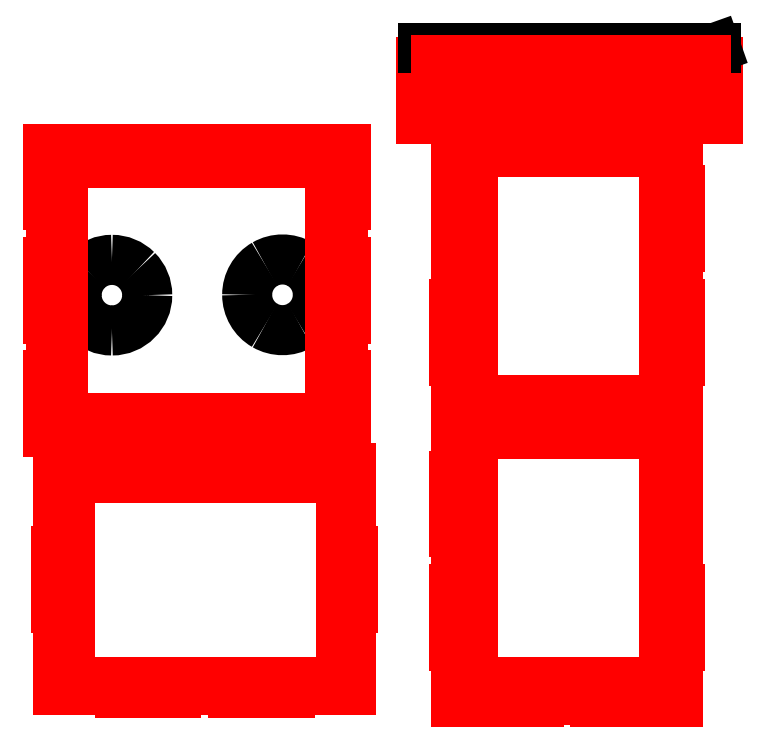
<metadata>
{"format":"dxf","ext":"dxf","renderer":"ezdxf+matplotlib","layout":"modelspace","background":"white","min_lineweight":24,"dpi":150}
</metadata>
<code>
0
SECTION
2
ENTITIES
0
LINE
8
0
10
1128
20
233.4
30
0
11
1133
21
233.4
31
0
0
LINE
8
0
10
1133
20
233.4
30
0
11
1133
21
131.7
31
0
0
LINE
8
0
10
1133
20
131.7
30
0
11
1128
21
131.7
31
0
0
LINE
8
0
10
1128
20
131.7
30
0
11
1128
21
30.23
31
0
0
LINE
8
0
10
1128
20
30.23
30
0
11
980.6
21
30.23
31
0
0
LINE
8
0
10
980.6
20
30.23
30
0
11
980.6
21
34.73
31
0
0
LINE
8
0
10
980.6
20
34.73
30
0
11
878.9
21
34.73
31
0
0
LINE
8
0
10
878.9
20
34.73
30
0
11
878.9
21
30.23
31
0
0
LINE
8
0
10
878.9
20
30.23
30
0
11
777.2
21
30.23
31
0
0
LINE
8
0
10
777.2
20
30.23
30
0
11
731.1
21
30.23
31
0
0
LINE
8
0
10
731.1
20
30.23
30
0
11
731.1
21
131.7
31
0
0
LINE
8
0
10
731.1
20
131.7
30
0
11
726.6
21
131.7
31
0
0
LINE
8
0
10
726.6
20
131.7
30
0
11
726.6
21
233.4
31
0
0
LINE
8
0
10
726.6
20
233.4
30
0
11
731.1
21
233.4
31
0
0
LINE
8
0
10
731.1
20
233.4
30
0
11
731.1
21
335.1
31
0
0
LINE
8
0
10
731.1
20
335.1
30
0
11
726.6
21
335.1
31
0
0
LINE
8
0
10
726.6
20
335.1
30
0
11
726.6
21
436.8
31
0
0
LINE
8
0
10
726.6
20
436.8
30
0
11
731.1
21
436.8
31
0
0
LINE
8
0
10
731.1
20
436.8
30
0
11
731.1
21
538.2
31
0
0
LINE
8
0
10
731.1
20
538.2
30
0
11
1128
21
538.2
31
0
0
LINE
8
0
10
1128
20
538.2
30
0
11
1128
21
385.9
31
0
0
LINE
8
0
10
1128
20
385.9
30
0
11
1128
21
233.4
31
0
0
LINE
8
0
10
0
20
1023
30
0
11
0
21
921.5
31
0
0
LINE
8
0
10
0
20
921.5
30
0
11
4.496
21
921.5
31
0
0
LINE
8
0
10
4.496
20
921.5
30
0
11
4.496
21
819.7
31
0
0
LINE
8
0
10
4.496
20
819.7
30
0
11
0
21
819.7
31
0
0
LINE
8
0
10
0
20
819.7
30
0
11
0
21
718
31
0
0
LINE
8
0
10
0
20
718
30
0
11
4.496
21
718
31
0
0
LINE
8
0
10
4.496
20
718
30
0
11
4.496
21
616.3
31
0
0
LINE
8
0
10
4.496
20
616.3
30
0
11
0
21
616.3
31
0
0
LINE
8
0
10
0
20
616.3
30
0
11
0
21
514.9
31
0
0
LINE
8
0
10
0
20
514.9
30
0
11
114.1
21
514.9
31
0
0
LINE
8
0
10
114.1
20
514.9
30
0
11
114.1
21
519.4
31
0
0
LINE
8
0
10
114.1
20
519.4
30
0
11
215.8
21
519.4
31
0
0
LINE
8
0
10
215.8
20
519.4
30
0
11
215.8
21
514.9
31
0
0
LINE
8
0
10
215.8
20
514.9
30
0
11
317.6
21
514.9
31
0
0
LINE
8
0
10
317.6
20
514.9
30
0
11
317.6
21
519.4
31
0
0
LINE
8
0
10
317.6
20
519.4
30
0
11
419.3
21
519.4
31
0
0
LINE
8
0
10
419.3
20
519.4
30
0
11
419.3
21
514.9
31
0
0
LINE
8
0
10
419.3
20
514.9
30
0
11
521
21
514.9
31
0
0
LINE
8
0
10
521
20
514.9
30
0
11
533.4
21
514.9
31
0
0
LINE
8
0
10
533.4
20
514.9
30
0
11
533.4
21
616.3
31
0
0
LINE
8
0
10
533.4
20
616.3
30
0
11
528.9
21
616.3
31
0
0
LINE
8
0
10
528.9
20
616.3
30
0
11
528.9
21
718
31
0
0
LINE
8
0
10
528.9
20
718
30
0
11
533.4
21
718
31
0
0
LINE
8
0
10
533.4
20
718
30
0
11
533.4
21
819.7
31
0
0
LINE
8
0
10
533.4
20
819.7
30
0
11
528.9
21
819.7
31
0
0
LINE
8
0
10
528.9
20
819.7
30
0
11
528.9
21
921.5
31
0
0
LINE
8
0
10
528.9
20
921.5
30
0
11
533.4
21
921.5
31
0
0
LINE
8
0
10
533.4
20
921.5
30
0
11
533.4
21
1023
31
0
0
LINE
8
0
10
533.4
20
1023
30
0
11
0
21
1023
31
0
0
LINE
8
0
10
731.1
20
744.6
30
0
11
726.6
21
744.6
31
0
0
LINE
8
0
10
726.6
20
744.6
30
0
11
726.6
21
642.8
31
0
0
LINE
8
0
10
726.6
20
642.8
30
0
11
731.1
21
642.8
31
0
0
LINE
8
0
10
731.1
20
642.8
30
0
11
731.1
21
541.4
31
0
0
LINE
8
0
10
731.1
20
541.4
30
0
11
878.9
21
541.4
31
0
0
LINE
8
0
10
878.9
20
541.4
30
0
11
878.9
21
545.9
31
0
0
LINE
8
0
10
878.9
20
545.9
30
0
11
980.6
21
545.9
31
0
0
LINE
8
0
10
980.6
20
545.9
30
0
11
980.6
21
541.4
31
0
0
LINE
8
0
10
980.6
20
541.4
30
0
11
1082
21
541.4
31
0
0
LINE
8
0
10
1082
20
541.4
30
0
11
1128
21
541.4
31
0
0
LINE
8
0
10
1128
20
541.4
30
0
11
1128
21
642.8
31
0
0
LINE
8
0
10
1128
20
642.8
30
0
11
1133
21
642.8
31
0
0
LINE
8
0
10
1133
20
642.8
30
0
11
1133
21
744.6
31
0
0
LINE
8
0
10
1133
20
744.6
30
0
11
1128
21
744.6
31
0
0
LINE
8
0
10
1128
20
744.6
30
0
11
1128
21
846.3
31
0
0
LINE
8
0
10
1128
20
846.3
30
0
11
1133
21
846.3
31
0
0
LINE
8
0
10
1133
20
846.3
30
0
11
1133
21
948
31
0
0
LINE
8
0
10
1133
20
948
30
0
11
1128
21
948
31
0
0
LINE
8
0
10
1128
20
948
30
0
11
1128
21
1049
31
0
0
LINE
8
0
10
1128
20
1049
30
0
11
731.1
21
1049
31
0
0
LINE
8
0
10
731.1
20
1049
30
0
11
731.1
21
897.1
31
0
0
LINE
8
0
10
731.1
20
897.1
30
0
11
731.1
21
744.6
31
0
0
LINE
8
0
10
17.84
20
449.4
30
0
11
17.84
21
301.6
31
0
0
LINE
8
0
10
17.84
20
301.6
30
0
11
13.35
21
301.6
31
0
0
LINE
8
0
10
13.35
20
301.6
30
0
11
13.35
21
199.9
31
0
0
LINE
8
0
10
13.35
20
199.9
30
0
11
17.84
21
199.9
31
0
0
LINE
8
0
10
17.84
20
199.9
30
0
11
17.84
21
98.13
31
0
0
LINE
8
0
10
17.84
20
98.13
30
0
11
17.84
21
52
31
0
0
LINE
8
0
10
17.84
20
52
30
0
11
127.5
21
52
31
0
0
LINE
8
0
10
127.5
20
52
30
0
11
127.5
21
47.5
31
0
0
LINE
8
0
10
127.5
20
47.5
30
0
11
229.2
21
47.5
31
0
0
LINE
8
0
10
229.2
20
47.5
30
0
11
229.2
21
52
31
0
0
LINE
8
0
10
229.2
20
52
30
0
11
330.9
21
52
31
0
0
LINE
8
0
10
330.9
20
52
30
0
11
330.9
21
47.5
31
0
0
LINE
8
0
10
330.9
20
47.5
30
0
11
432.6
21
47.5
31
0
0
LINE
8
0
10
432.6
20
47.5
30
0
11
432.6
21
52
31
0
0
LINE
8
0
10
432.6
20
52
30
0
11
534.4
21
52
31
0
0
LINE
8
0
10
534.4
20
52
30
0
11
542.2
21
52
31
0
0
LINE
8
0
10
542.2
20
52
30
0
11
542.2
21
199.9
31
0
0
LINE
8
0
10
542.2
20
199.9
30
0
11
546.7
21
199.9
31
0
0
LINE
8
0
10
546.7
20
199.9
30
0
11
546.7
21
301.6
31
0
0
LINE
8
0
10
546.7
20
301.6
30
0
11
542.2
21
301.6
31
0
0
LINE
8
0
10
542.2
20
301.6
30
0
11
542.2
21
403.3
31
0
0
LINE
8
0
10
542.2
20
403.3
30
0
11
542.2
21
449.4
31
0
0
LINE
8
0
10
542.2
20
449.4
30
0
11
432.6
21
449.4
31
0
0
LINE
8
0
10
432.6
20
449.4
30
0
11
432.6
21
453.9
31
0
0
LINE
8
0
10
432.6
20
453.9
30
0
11
330.9
21
453.9
31
0
0
LINE
8
0
10
330.9
20
453.9
30
0
11
330.9
21
449.4
31
0
0
LINE
8
0
10
330.9
20
449.4
30
0
11
229.2
21
449.4
31
0
0
LINE
8
0
10
229.2
20
449.4
30
0
11
229.2
21
453.9
31
0
0
LINE
8
0
10
229.2
20
453.9
30
0
11
127.5
21
453.9
31
0
0
LINE
8
0
10
127.5
20
453.9
30
0
11
127.5
21
449.4
31
0
0
LINE
8
0
10
127.5
20
449.4
30
0
11
25.74
21
449.4
31
0
0
LINE
8
0
10
25.74
20
449.4
30
0
11
17.84
21
449.4
31
0
0
SPLINE
8
0
70
8
71
3
72
8
73
4
74
0
40
0
40
0
40
0
40
0
40
1
40
1
40
1
40
1
10
177.1
20
760.2
30
0
10
177.1
20
725.2
30
0
10
148.7
20
696.9
30
0
10
113.7
20
696.9
30
0
0
SPLINE
8
0
70
8
71
3
72
8
73
4
74
0
40
0
40
0
40
0
40
0
40
1
40
1
40
1
40
1
10
113.7
20
696.9
30
0
10
78.76
20
696.9
30
0
10
50.41
20
725.2
30
0
10
50.41
20
760.2
30
0
0
SPLINE
8
0
70
8
71
3
72
8
73
4
74
0
40
0
40
0
40
0
40
0
40
1
40
1
40
1
40
1
10
50.41
20
760.2
30
0
10
50.41
20
777
30
0
10
57.08
20
793.1
30
0
10
68.95
20
804.9
30
0
0
SPLINE
8
0
70
8
71
3
72
8
73
4
74
0
40
0
40
0
40
0
40
0
40
1
40
1
40
1
40
1
10
68.95
20
804.9
30
0
10
80.83
20
816.8
30
0
10
96.93
20
823.5
30
0
10
113.7
20
823.5
30
0
0
SPLINE
8
0
70
8
71
3
72
8
73
4
74
0
40
0
40
0
40
0
40
0
40
1
40
1
40
1
40
1
10
113.7
20
823.5
30
0
10
130.5
20
823.5
30
0
10
146.6
20
816.8
30
0
10
158.5
20
804.9
30
0
0
SPLINE
8
0
70
8
71
3
72
8
73
4
74
0
40
0
40
0
40
0
40
0
40
1
40
1
40
1
40
1
10
158.5
20
804.9
30
0
10
170.4
20
793.1
30
0
10
177.1
20
777
30
0
10
177.1
20
760.2
30
0
0
LINE
8
0
10
177.1
20
760.2
30
0
11
177.1
21
760.2
31
0
0
LINE
8
0
10
672
20
1204
30
0
11
672
21
1178
31
0
0
LINE
8
0
10
672
20
1178
30
0
11
667.5
21
1178
31
0
0
LINE
8
0
10
667.5
20
1178
30
0
11
667.5
21
1077
31
0
0
LINE
8
0
10
667.5
20
1077
30
0
11
781.6
21
1077
31
0
0
LINE
8
0
10
781.6
20
1077
30
0
11
781.6
21
1081
31
0
0
LINE
8
0
10
781.6
20
1081
30
0
11
883.4
21
1081
31
0
0
LINE
8
0
10
883.4
20
1081
30
0
11
883.4
21
1077
31
0
0
LINE
8
0
10
883.4
20
1077
30
0
11
985.1
21
1077
31
0
0
LINE
8
0
10
985.1
20
1077
30
0
11
985.1
21
1081
31
0
0
LINE
8
0
10
985.1
20
1081
30
0
11
1087
21
1081
31
0
0
LINE
8
0
10
1087
20
1081
30
0
11
1087
21
1077
31
0
0
LINE
8
0
10
1087
20
1077
30
0
11
1189
21
1077
31
0
0
LINE
8
0
10
1189
20
1077
30
0
11
1201
21
1077
31
0
0
LINE
8
0
10
1201
20
1077
30
0
11
1201
21
1178
31
0
0
LINE
8
0
10
1201
20
1178
30
0
11
1196
21
1178
31
0
0
LINE
8
0
10
1196
20
1178
30
0
11
1196
21
1204
31
0
0
LINE
8
0
10
672
20
1204
30
0
11
1196
21
1204
31
0
0
LINE
8
0
10
1196
20
1204
30
0
11
1196
21
1204
31
0
0
SPLINE
8
0
70
8
71
3
72
8
73
4
74
0
40
0
40
0
40
0
40
0
40
1
40
1
40
1
40
1
10
483
20
760.8
30
0
10
483
20
738.1
30
0
10
470.9
20
717.2
30
0
10
451.3
20
705.9
30
0
0
SPLINE
8
0
70
8
71
3
72
8
73
4
74
0
40
0
40
0
40
0
40
0
40
1
40
1
40
1
40
1
10
451.3
20
705.9
30
0
10
431.7
20
694.6
30
0
10
407.5
20
694.6
30
0
10
387.9
20
705.9
30
0
0
SPLINE
8
0
70
8
71
3
72
8
73
4
74
0
40
0
40
0
40
0
40
0
40
1
40
1
40
1
40
1
10
387.9
20
705.9
30
0
10
368.3
20
717.2
30
0
10
356.2
20
738.1
30
0
10
356.2
20
760.8
30
0
0
SPLINE
8
0
70
8
71
3
72
8
73
4
74
0
40
0
40
0
40
0
40
0
40
1
40
1
40
1
40
1
10
356.2
20
760.8
30
0
10
356.2
20
783.4
30
0
10
368.3
20
804.3
30
0
10
387.9
20
815.7
30
0
0
SPLINE
8
0
70
8
71
3
72
8
73
4
74
0
40
0
40
0
40
0
40
0
40
1
40
1
40
1
40
1
10
387.9
20
815.7
30
0
10
407.5
20
827
30
0
10
431.7
20
827
30
0
10
451.3
20
815.7
30
0
0
SPLINE
8
0
70
8
71
3
72
8
73
4
74
0
40
0
40
0
40
0
40
0
40
1
40
1
40
1
40
1
10
451.3
20
815.7
30
0
10
470.9
20
804.3
30
0
10
483
20
783.4
30
0
10
483
20
760.8
30
0
0
LINE
8
0
10
483
20
760.8
30
0
11
483
21
760.8
31
0
0
LINE
8
Scribe
10
694.6
20
1181
30
0
11
1179
21
1181
31
0
0
LINE
8
Scribe
10
1179
20
1181
30
0
11
1179
21
1105
31
0
0
LINE
8
Scribe
10
1179
20
1105
30
0
11
694.6
21
1105
31
0
0
LINE
8
Scribe
10
694.6
20
1105
30
0
11
694.6
21
1181
31
0
0
LINE
8
Scribe
10
761.8
20
1016
30
0
11
1104
21
1016
31
0
0
LINE
8
Scribe
10
1104
20
1016
30
0
11
1104
21
571.8
31
0
0
LINE
8
Scribe
10
1104
20
571.8
30
0
11
761.8
21
571.8
31
0
0
LINE
8
Scribe
10
761.8
20
571.8
30
0
11
761.8
21
1016
31
0
0
LINE
8
Scribe
10
26.6
20
997.8
30
0
11
504.6
21
997.8
31
0
0
LINE
8
Scribe
10
504.6
20
997.8
30
0
11
504.6
21
539.8
31
0
0
LINE
8
Scribe
10
504.6
20
539.8
30
0
11
26.6
21
539.8
31
0
0
LINE
8
Scribe
10
26.6
20
539.8
30
0
11
26.6
21
997.8
31
0
0
LINE
8
Scribe
10
38.17
20
432.1
30
0
11
525.2
21
432.1
31
0
0
LINE
8
Scribe
10
525.2
20
432.1
30
0
11
525.2
21
67.18
31
0
0
LINE
8
Scribe
10
525.2
20
67.18
30
0
11
38.17
21
67.18
31
0
0
LINE
8
Scribe
10
38.17
20
67.18
30
0
11
38.17
21
432.1
31
0
0
LINE
8
Scribe
10
761
20
511.5
30
0
11
1103
21
511.5
31
0
0
LINE
8
Scribe
10
1103
20
511.5
30
0
11
1103
21
67.17
31
0
0
LINE
8
Scribe
10
1103
20
67.17
30
0
11
761
21
67.17
31
0
0
LINE
8
Scribe
10
761
20
67.17
30
0
11
761
21
511.5
31
0
0
ENDSEC
0
EOF

</code>
